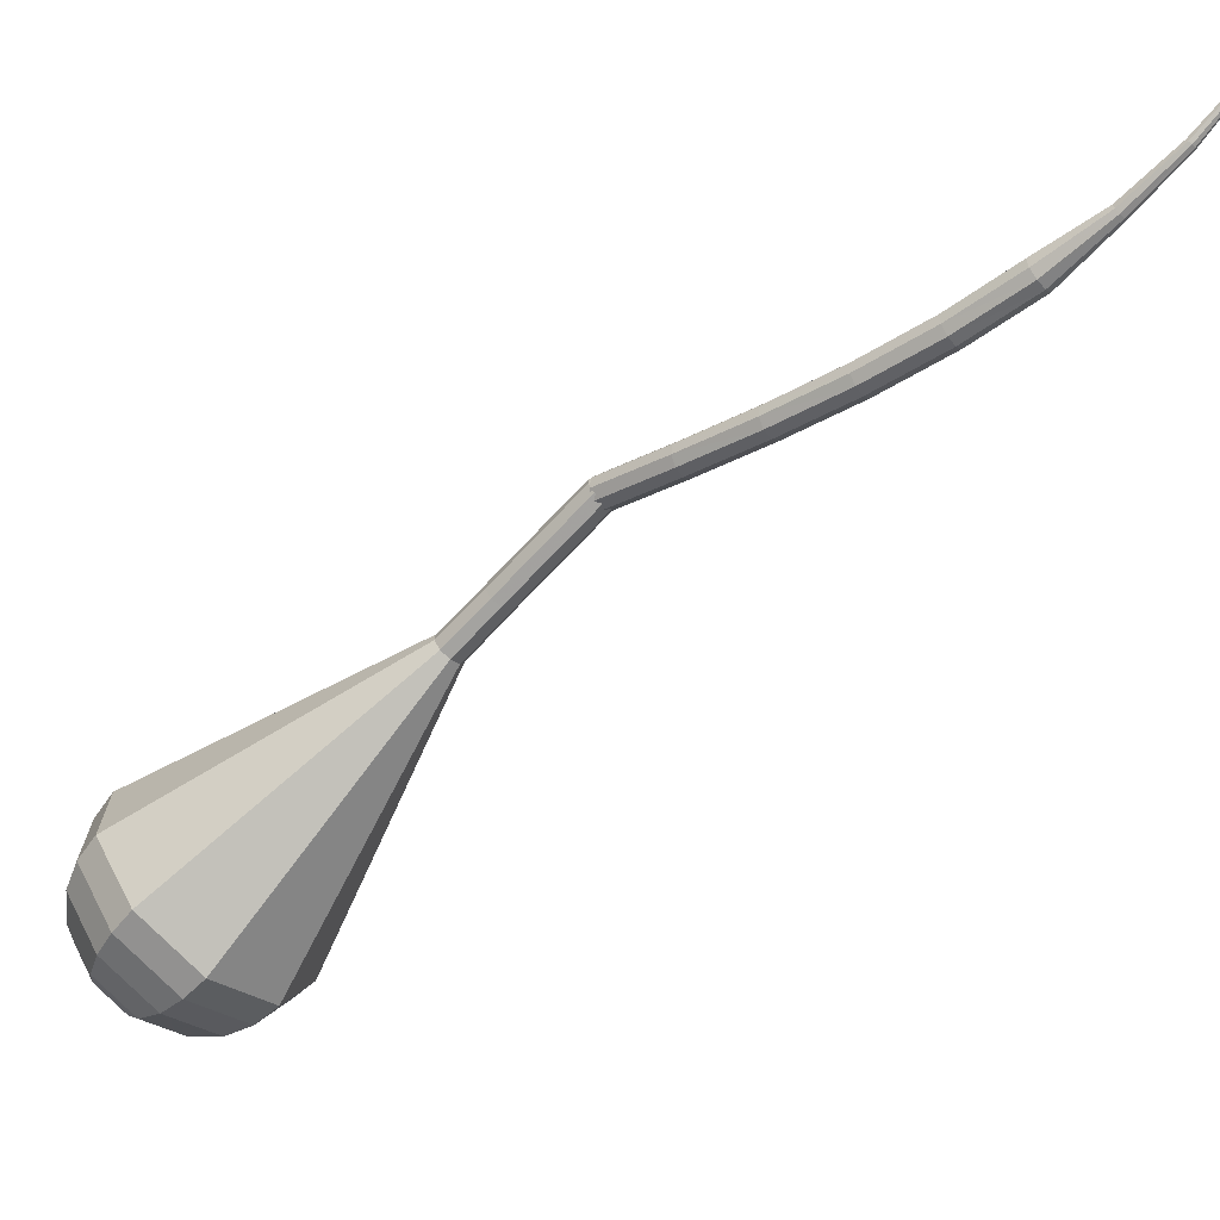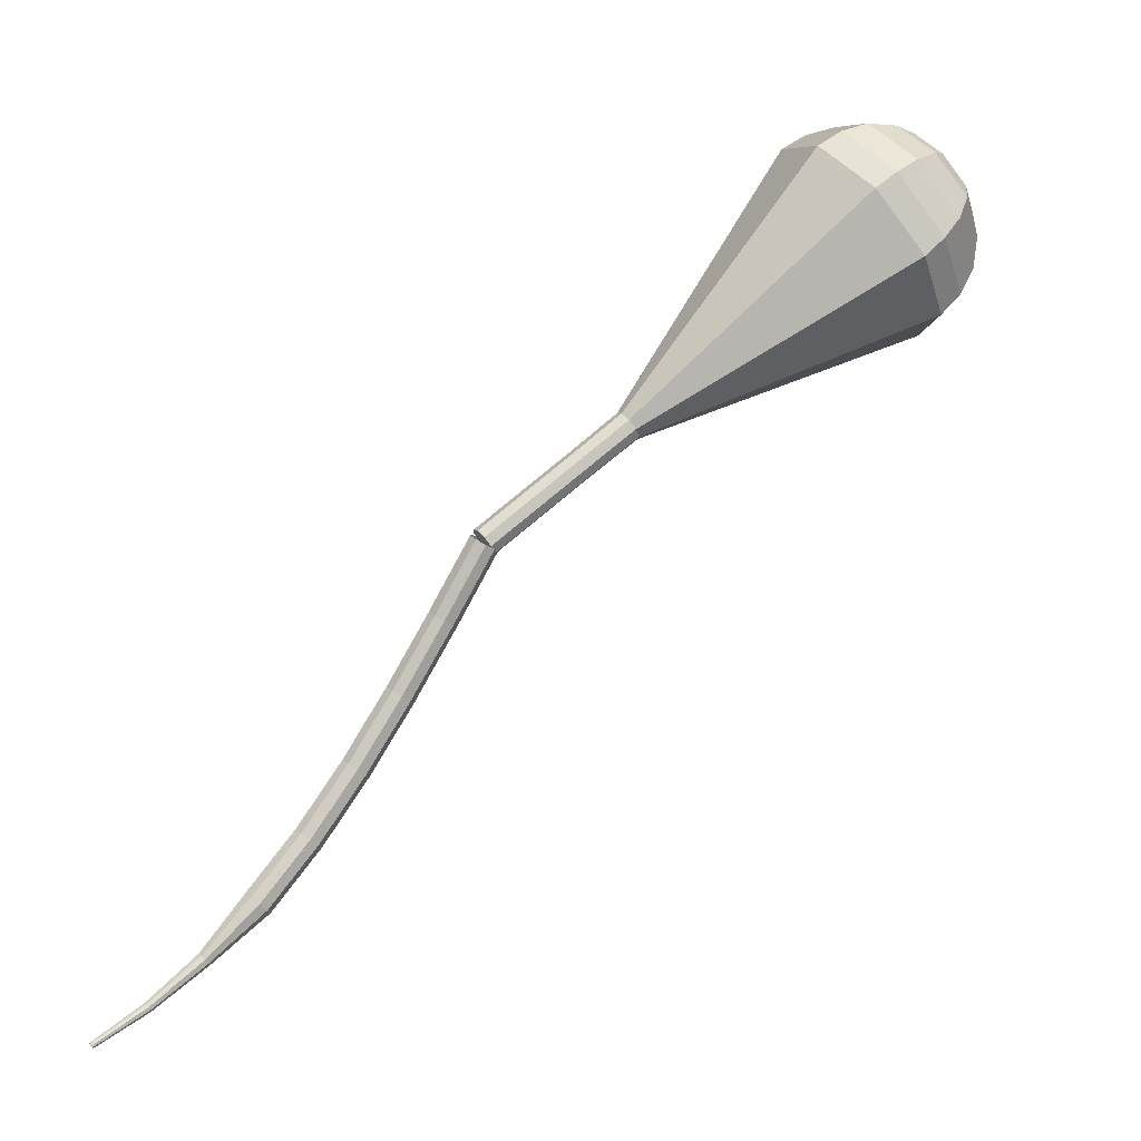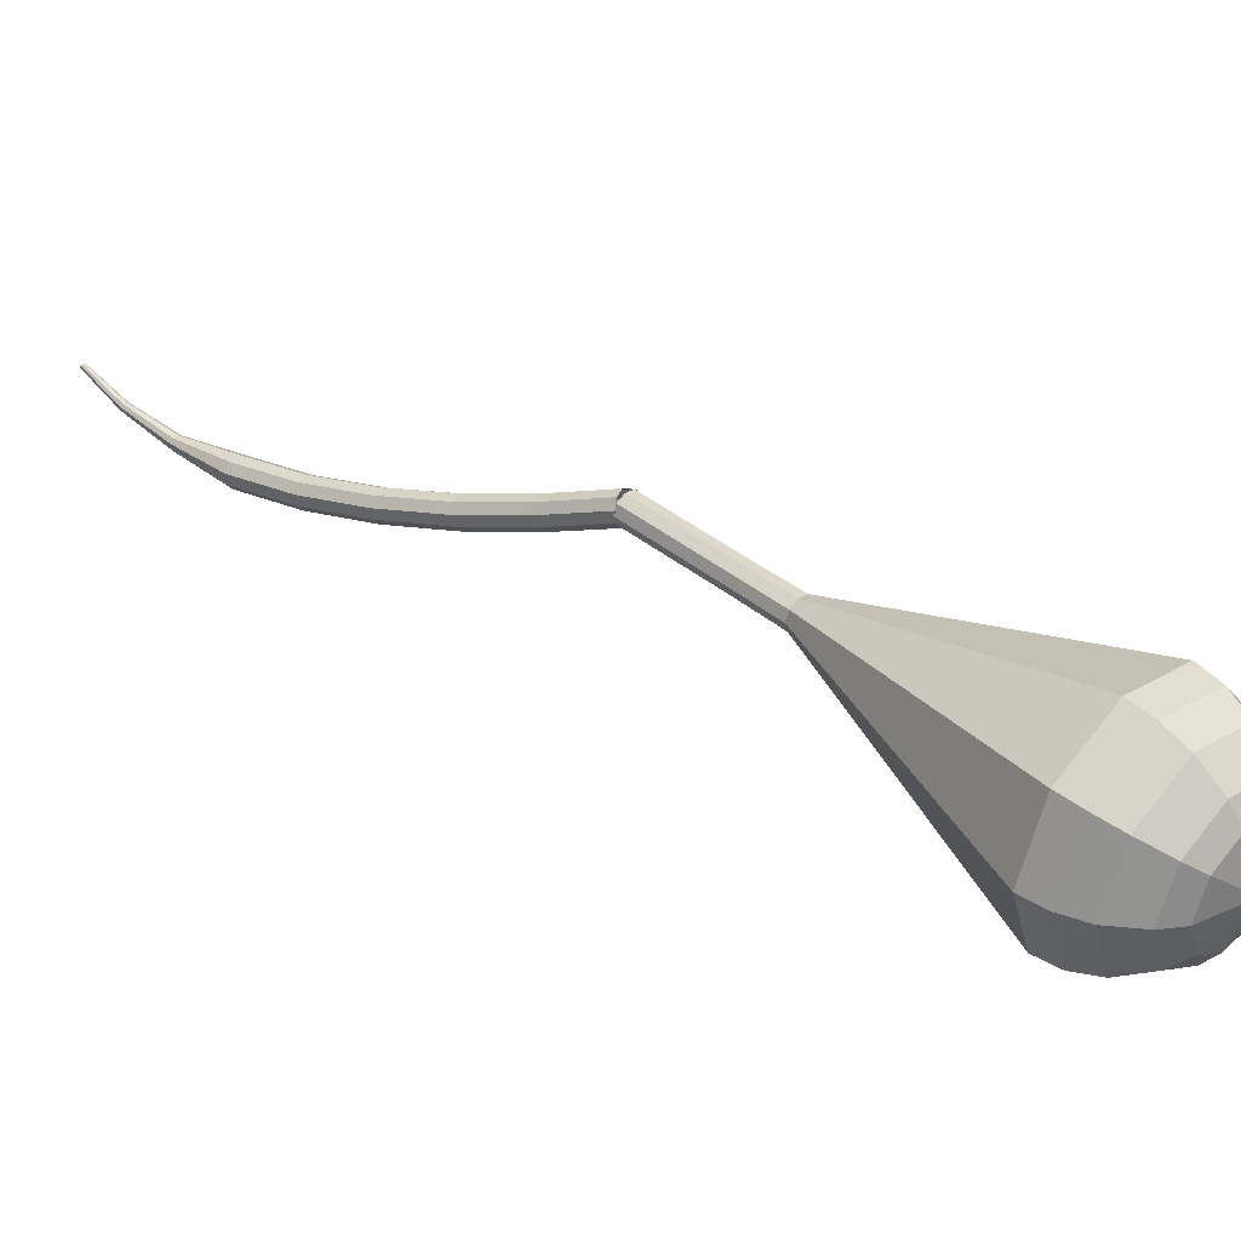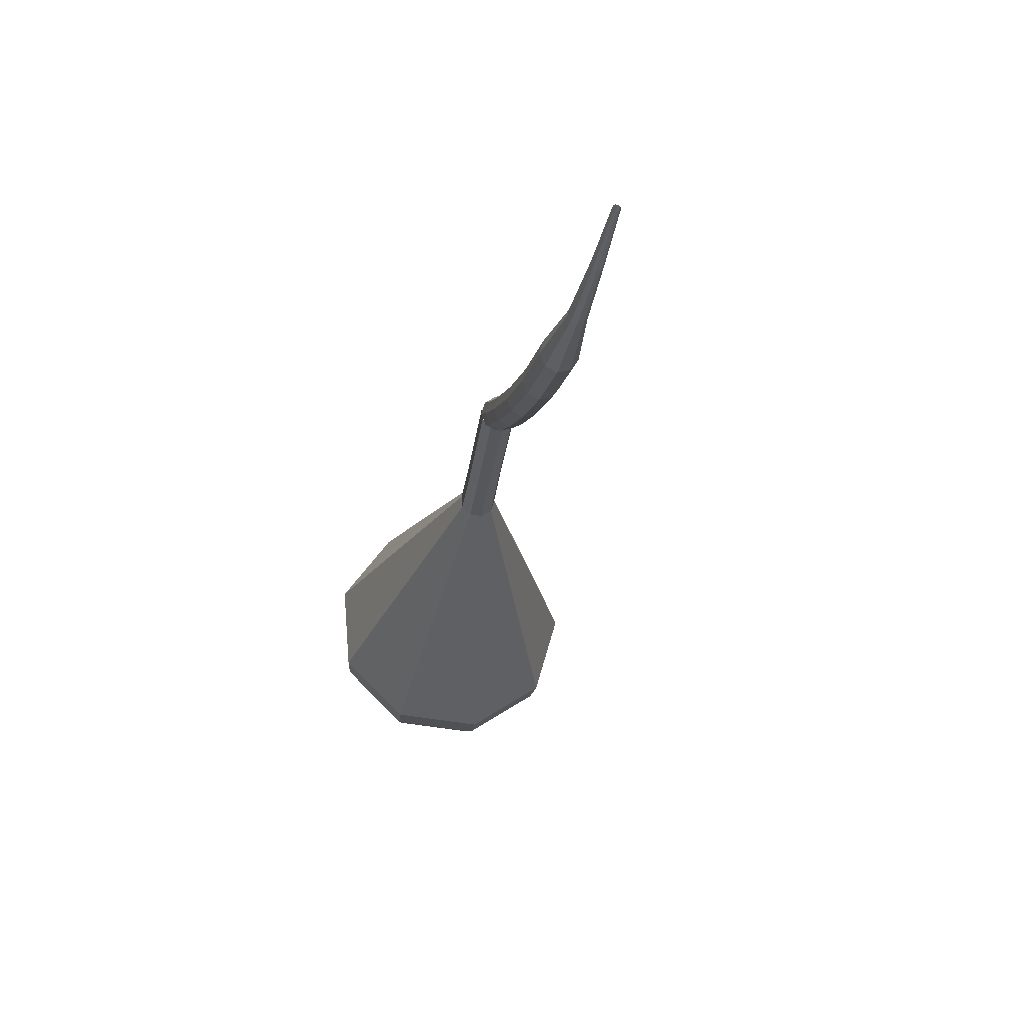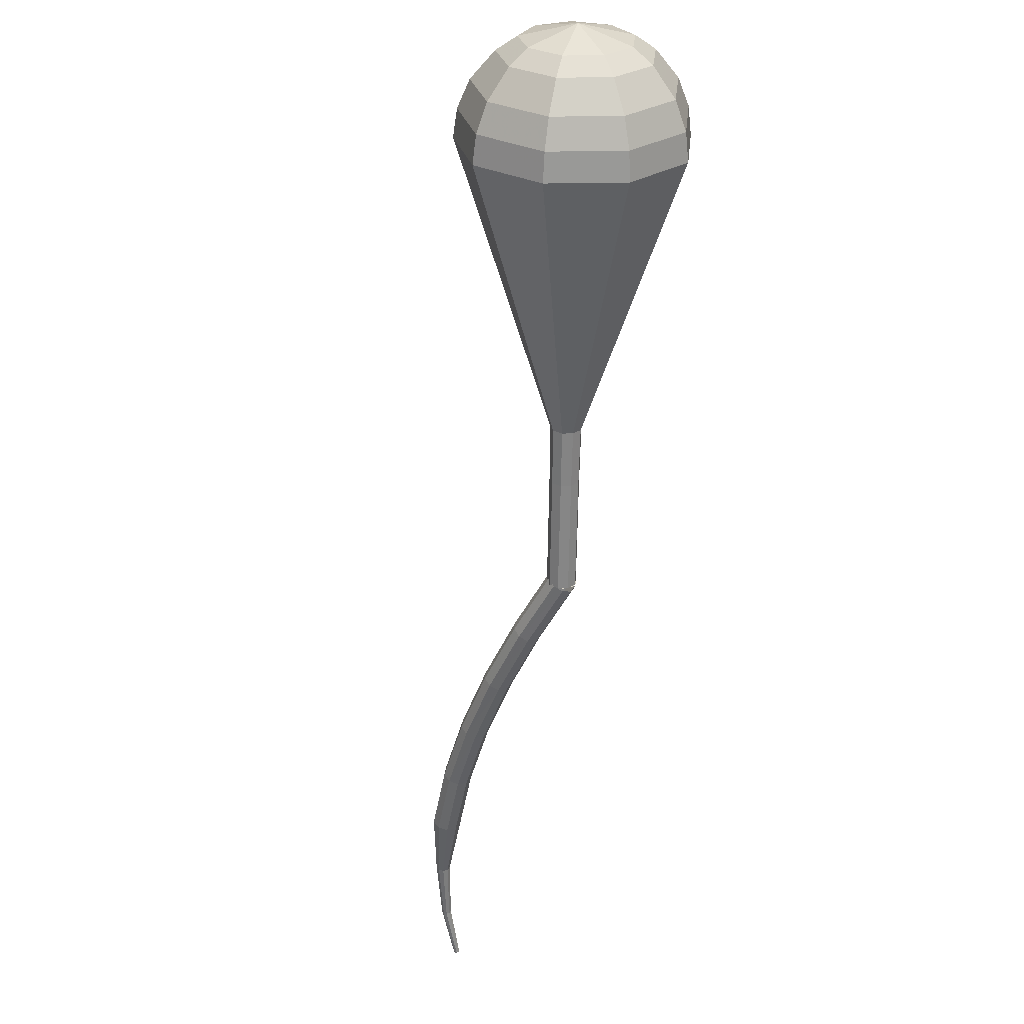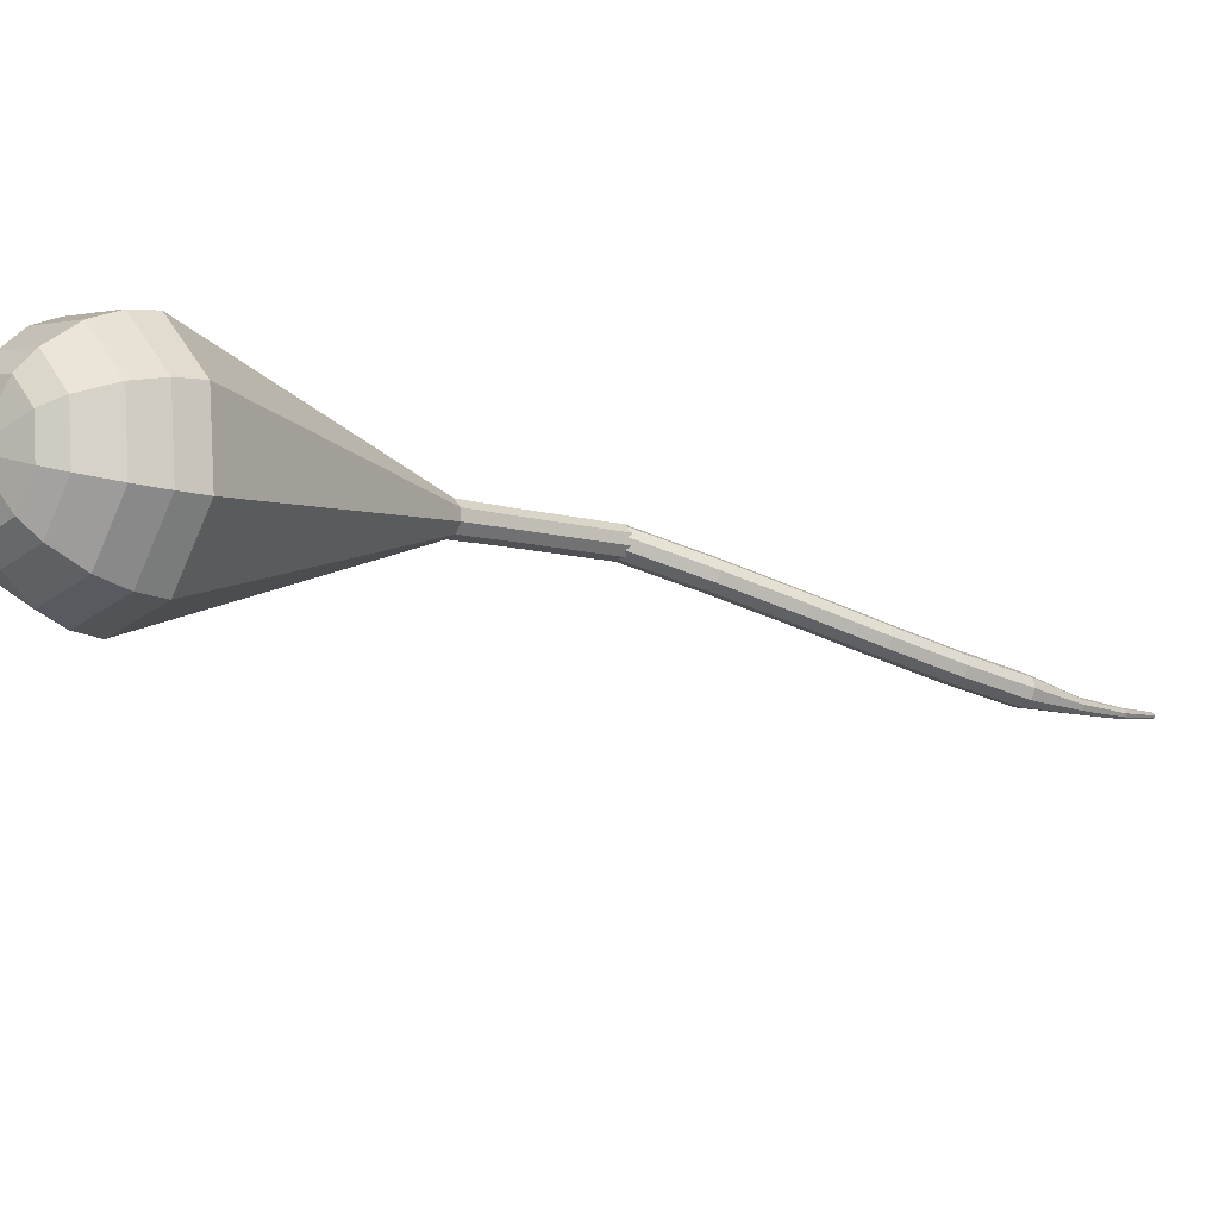
<metadata>
{"format":"obj","ext":"obj","renderer":"f3d","projection":"perspective","resolution":1024,"background":"white","views":[{"elev":-17.1,"azim":-92.8,"up":"+Z"},{"elev":-28.7,"azim":54.8,"up":"+Y"},{"elev":-12.1,"azim":83.6,"up":"+Z"},{"elev":7.8,"azim":-46.6,"up":"+Z"},{"elev":77.8,"azim":-41.8,"up":"+Y"},{"elev":-61.1,"azim":-158.0,"up":"+Z"}]}
</metadata>
<code>
g tube1
v 125.2 133.6 111.3
v 125.3 133.4 110.6
v 125.7 132.9 110.3
v 126.2 132.5 110.4
v 126.6 132.2 110.9
v 126.6 132.3 111.6
v 126.4 132.6 112.1
v 125.9 133.1 112.2
v 125.4 133.4 111.9
v 125.2 133.6 111.3
v 121.6 129.7 111.8
v 121.7 129.5 111.2
v 122.1 129.1 110.8
v 122.6 128.6 110.9
v 123 128.4 111.5
v 123.1 128.5 112.1
v 122.8 128.8 112.7
v 122.3 129.3 112.8
v 121.8 129.6 112.4
v 121.6 129.7 111.8
v 118.2 125.8 112.6
v 118.3 125.5 111.9
v 118.7 125.1 111.6
v 119.2 124.7 111.7
v 119.6 124.5 112.2
v 119.7 124.6 112.9
v 119.4 124.9 113.4
v 118.9 125.4 113.5
v 118.4 125.7 113.2
v 118.2 125.8 112.6
v 114.9 121.7 113.6
v 115 121.5 113
v 115.5 121.1 112.6
v 116 120.7 112.8
v 116.4 120.5 113.3
v 116.5 120.6 113.9
v 116.3 121 114.4
v 115.7 121.4 114.6
v 115.2 121.7 114.2
v 114.9 121.7 113.6
v 112 117.8 115
v 112 117.5 114.3
v 112.4 117.1 114
v 113 116.7 114.1
v 113.5 116.6 114.6
v 113.6 116.8 115.3
v 113.3 117.1 115.8
v 112.8 117.6 115.9
v 112.3 117.9 115.6
v 112 117.8 115
v 109.3 114.1 116.7
v 109.3 113.8 116.1
v 109.7 113.3 115.8
v 110.3 113 115.9
v 110.7 112.9 116.4
v 110.9 113.1 117
v 110.7 113.5 117.5
v 110.2 114 117.6
v 109.6 114.2 117.3
v 109.3 114.1 116.7
v 107.3 110.5 118.8
v 107.3 110.3 118.5
v 107.5 110 118.4
v 107.8 109.9 118.4
v 108 109.9 118.7
v 108.1 110 119
v 108 110.2 119.2
v 107.8 110.5 119.2
v 107.5 110.6 119.1
v 107.3 110.5 118.8
v 105.4 107.4 121.3
v 105.4 107.3 121.2
v 105.5 107.1 121.1
v 105.7 107 121.1
v 105.9 107 121.2
v 106 107.1 121.4
v 105.9 107.3 121.6
v 105.8 107.4 121.6
v 105.6 107.5 121.5
v 105.4 107.4 121.3
v 104.1 104.9 124
v 104.1 104.8 123.9
v 104.2 104.7 123.9
v 104.3 104.6 123.9
v 104.4 104.6 124
v 104.4 104.7 124.1
v 104.4 104.8 124.2
v 104.3 104.9 124.2
v 104.2 104.9 124.1
v 104.1 104.9 124
f 1 2 12
f 12 11 1
f 2 3 13
f 13 12 2
f 3 4 14
f 14 13 3
f 4 5 15
f 15 14 4
f 5 6 16
f 16 15 5
f 6 7 17
f 17 16 6
f 7 8 18
f 18 17 7
f 8 9 19
f 19 18 8
f 9 10 20
f 20 19 9
f 11 12 22
f 22 21 11
f 12 13 23
f 23 22 12
f 13 14 24
f 24 23 13
f 14 15 25
f 25 24 14
f 15 16 26
f 26 25 15
f 16 17 27
f 27 26 16
f 17 18 28
f 28 27 17
f 18 19 29
f 29 28 18
f 19 20 30
f 30 29 19
f 21 22 32
f 32 31 21
f 22 23 33
f 33 32 22
f 23 24 34
f 34 33 23
f 24 25 35
f 35 34 24
f 25 26 36
f 36 35 25
f 26 27 37
f 37 36 26
f 27 28 38
f 38 37 27
f 28 29 39
f 39 38 28
f 29 30 40
f 40 39 29
f 31 32 42
f 42 41 31
f 32 33 43
f 43 42 32
f 33 34 44
f 44 43 33
f 34 35 45
f 45 44 34
f 35 36 46
f 46 45 35
f 36 37 47
f 47 46 36
f 37 38 48
f 48 47 37
f 38 39 49
f 49 48 38
f 39 40 50
f 50 49 39
f 41 42 52
f 52 51 41
f 42 43 53
f 53 52 42
f 43 44 54
f 54 53 43
f 44 45 55
f 55 54 44
f 45 46 56
f 56 55 45
f 46 47 57
f 57 56 46
f 47 48 58
f 58 57 47
f 48 49 59
f 59 58 48
f 49 50 60
f 60 59 49
f 51 52 62
f 62 61 51
f 52 53 63
f 63 62 52
f 53 54 64
f 64 63 53
f 54 55 65
f 65 64 54
f 55 56 66
f 66 65 55
f 56 57 67
f 67 66 56
f 57 58 68
f 68 67 57
f 58 59 69
f 69 68 58
f 59 60 70
f 70 69 59
f 61 62 72
f 72 71 61
f 62 63 73
f 73 72 62
f 63 64 74
f 74 73 63
f 64 65 75
f 75 74 64
f 65 66 76
f 76 75 65
f 66 67 77
f 77 76 66
f 67 68 78
f 78 77 67
f 68 69 79
f 79 78 68
f 69 70 80
f 80 79 69
f 71 72 82
f 82 81 71
f 72 73 83
f 83 82 72
f 73 74 84
f 84 83 73
f 74 75 85
f 85 84 74
f 75 76 86
f 86 85 75
f 76 77 87
f 87 86 76
f 77 78 88
f 88 87 77
f 78 79 89
f 89 88 78
f 79 80 90
f 90 89 79
v 125.2 133.5 111.3
v 125.1 133.1 110.7
v 125.5 132.6 110.4
v 126.1 132.2 110.5
v 126.6 132.2 111
v 126.8 132.4 111.5
v 126.6 132.9 112
v 126.1 133.4 112.1
v 125.5 133.6 111.8
v 125.2 133.5 111.3
v 126.7 132.3 111.3
v 126.3 132.1 110.7
v 125.7 132.3 110.4
v 125.2 132.8 110.5
v 125.1 133.3 111
v 125.3 133.6 111.5
v 125.8 133.6 112
v 126.4 133.2 112.1
v 126.8 132.7 111.8
v 126.7 132.3 111.3
v 128.7 134.8 109.1
v 128.3 134.6 108.6
v 127.7 134.9 108.3
v 127.3 135.3 108.4
v 127.1 135.8 108.8
v 127.3 136.1 109.4
v 127.9 136.1 109.8
v 128.4 135.7 109.9
v 128.8 135.2 109.6
v 128.7 134.8 109.1
v 130.7 137.3 106.9
v 130.3 137.1 106.4
v 129.7 137.4 106.1
v 129.3 137.8 106.2
v 129.1 138.3 106.7
v 129.3 138.6 107.2
v 129.9 138.6 107.7
v 130.4 138.2 107.8
v 130.8 137.7 107.5
v 130.7 137.3 106.9
v 132.8 139.8 104.8
v 132.4 139.6 104.2
v 131.7 139.9 103.9
v 131.2 140.4 104
v 131.1 140.9 104.5
v 131.3 141.2 105.1
v 131.9 141.1 105.5
v 132.5 140.8 105.6
v 132.8 140.2 105.3
v 132.8 139.8 104.8
v 135.8 141.5 102.6
v 134.8 141.2 101.4
v 133.5 141.7 100.7
v 132.4 142.8 101
v 132 144 102
v 132.5 144.7 103.3
v 133.8 144.5 104.3
v 135.1 143.7 104.5
v 135.9 142.5 103.9
v 135.8 141.5 102.6
v 141.8 144.9 98.31
v 139.8 144.2 95.69
v 137 145.3 94.29
v 134.6 147.6 94.78
v 133.8 150.1 96.92
v 135 151.6 99.71
v 137.5 151.4 101.9
v 140.3 149.5 102.3
v 142 147 100.9
v 141.8 144.9 98.31
v 147.9 148.3 94
v 144.8 147.3 90
v 140.5 149 87.86
v 136.8 152.5 88.6
v 135.6 156.3 91.87
v 137.4 158.5 96.13
v 141.3 158.2 99.4
v 145.6 155.4 100.1
v 148.2 151.5 98
v 147.9 148.3 94
v 148.6 149.7 92.96
v 145.7 148.7 89.08
v 141.5 150.3 87.02
v 137.9 153.7 87.73
v 136.8 157.4 90.89
v 138.5 159.6 95.02
v 142.3 159.2 98.18
v 146.4 156.5 98.9
v 148.9 152.8 96.83
v 148.6 149.7 92.96
v 149 151.4 91.91
v 146.4 150.5 88.44
v 142.6 151.9 86.6
v 139.5 155 87.24
v 138.4 158.3 90.07
v 139.9 160.2 93.76
v 143.4 159.9 96.58
v 147 157.5 97.23
v 149.3 154.1 95.38
v 149 151.4 91.91
v 148.8 153.6 90.87
v 146.8 152.9 88.22
v 143.9 154 86.81
v 141.5 156.3 87.3
v 140.7 158.8 89.46
v 141.9 160.3 92.28
v 144.5 160.1 94.44
v 147.3 158.2 94.93
v 149 155.7 93.52
v 148.8 153.6 90.87
v 148.2 155 90.35
v 146.8 154.5 88.41
v 144.7 155.3 87.38
v 142.9 157 87.73
v 142.3 158.8 89.31
v 143.2 159.9 91.38
v 145.1 159.8 92.96
v 147.1 158.4 93.32
v 148.4 156.5 92.29
v 148.2 155 90.35
v 145.9 157.9 89.82
v 145.9 157.9 89.82
v 145.9 157.9 89.82
v 145.9 157.9 89.82
v 145.9 157.9 89.82
v 145.9 157.9 89.82
v 145.9 157.9 89.82
v 145.9 157.9 89.82
v 145.9 157.9 89.82
v 145.9 157.9 89.82
f 91 92 102
f 102 101 91
f 92 93 103
f 103 102 92
f 93 94 104
f 104 103 93
f 94 95 105
f 105 104 94
f 95 96 106
f 106 105 95
f 96 97 107
f 107 106 96
f 97 98 108
f 108 107 97
f 98 99 109
f 109 108 98
f 99 100 110
f 110 109 99
f 101 102 112
f 112 111 101
f 102 103 113
f 113 112 102
f 103 104 114
f 114 113 103
f 104 105 115
f 115 114 104
f 105 106 116
f 116 115 105
f 106 107 117
f 117 116 106
f 107 108 118
f 118 117 107
f 108 109 119
f 119 118 108
f 109 110 120
f 120 119 109
f 111 112 122
f 122 121 111
f 112 113 123
f 123 122 112
f 113 114 124
f 124 123 113
f 114 115 125
f 125 124 114
f 115 116 126
f 126 125 115
f 116 117 127
f 127 126 116
f 117 118 128
f 128 127 117
f 118 119 129
f 129 128 118
f 119 120 130
f 130 129 119
f 121 122 132
f 132 131 121
f 122 123 133
f 133 132 122
f 123 124 134
f 134 133 123
f 124 125 135
f 135 134 124
f 125 126 136
f 136 135 125
f 126 127 137
f 137 136 126
f 127 128 138
f 138 137 127
f 128 129 139
f 139 138 128
f 129 130 140
f 140 139 129
f 131 132 142
f 142 141 131
f 132 133 143
f 143 142 132
f 133 134 144
f 144 143 133
f 134 135 145
f 145 144 134
f 135 136 146
f 146 145 135
f 136 137 147
f 147 146 136
f 137 138 148
f 148 147 137
f 138 139 149
f 149 148 138
f 139 140 150
f 150 149 139
f 141 142 152
f 152 151 141
f 142 143 153
f 153 152 142
f 143 144 154
f 154 153 143
f 144 145 155
f 155 154 144
f 145 146 156
f 156 155 145
f 146 147 157
f 157 156 146
f 147 148 158
f 158 157 147
f 148 149 159
f 159 158 148
f 149 150 160
f 160 159 149
f 151 152 162
f 162 161 151
f 152 153 163
f 163 162 152
f 153 154 164
f 164 163 153
f 154 155 165
f 165 164 154
f 155 156 166
f 166 165 155
f 156 157 167
f 167 166 156
f 157 158 168
f 168 167 157
f 158 159 169
f 169 168 158
f 159 160 170
f 170 169 159
f 161 162 172
f 172 171 161
f 162 163 173
f 173 172 162
f 163 164 174
f 174 173 163
f 164 165 175
f 175 174 164
f 165 166 176
f 176 175 165
f 166 167 177
f 177 176 166
f 167 168 178
f 178 177 167
f 168 169 179
f 179 178 168
f 169 170 180
f 180 179 169
f 171 172 182
f 182 181 171
f 172 173 183
f 183 182 172
f 173 174 184
f 184 183 173
f 174 175 185
f 185 184 174
f 175 176 186
f 186 185 175
f 176 177 187
f 187 186 176
f 177 178 188
f 188 187 177
f 178 179 189
f 189 188 178
f 179 180 190
f 190 189 179
f 181 182 192
f 192 191 181
f 182 183 193
f 193 192 182
f 183 184 194
f 194 193 183
f 184 185 195
f 195 194 184
f 185 186 196
f 196 195 185
f 186 187 197
f 197 196 186
f 187 188 198
f 198 197 187
f 188 189 199
f 199 198 188
f 189 190 200
f 200 199 189
f 191 192 202
f 202 201 191
f 192 193 203
f 203 202 192
f 193 194 204
f 204 203 193
f 194 195 205
f 205 204 194
f 195 196 206
f 206 205 195
f 196 197 207
f 207 206 196
f 197 198 208
f 208 207 197
f 198 199 209
f 209 208 198
f 199 200 210
f 210 209 199
f 201 202 212
f 212 211 201
f 202 203 213
f 213 212 202
f 203 204 214
f 214 213 203
f 204 205 215
f 215 214 204
f 205 206 216
f 216 215 205
f 206 207 217
f 217 216 206
f 207 208 218
f 218 217 207
f 208 209 219
f 219 218 208
f 209 210 220
f 220 219 209
g

</code>
